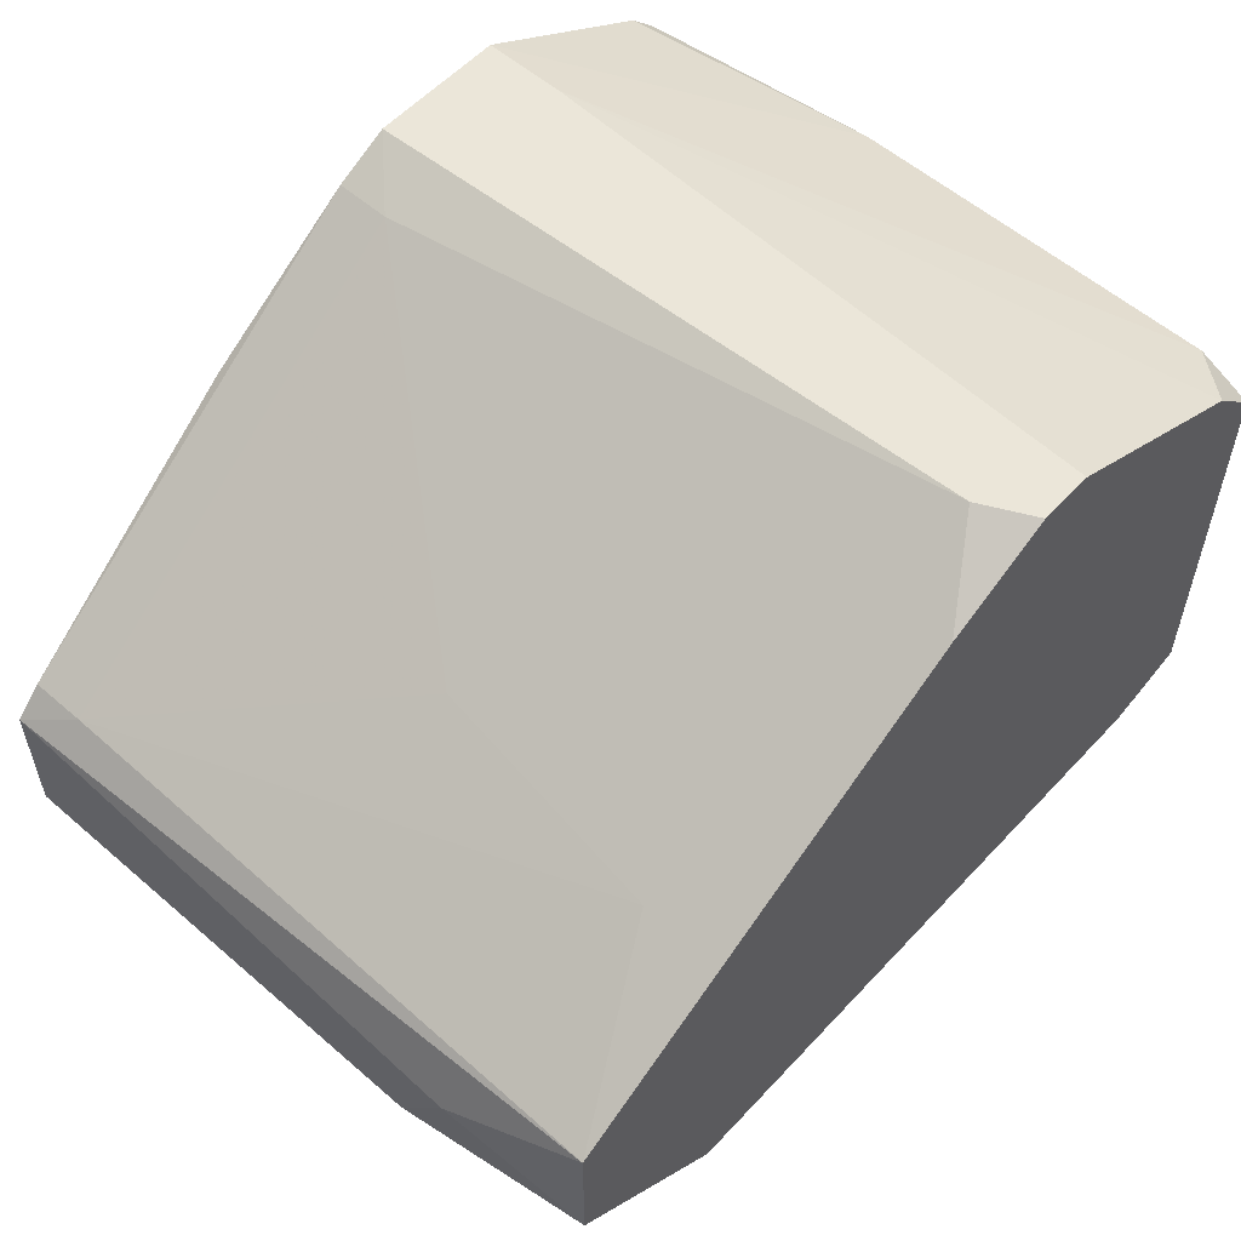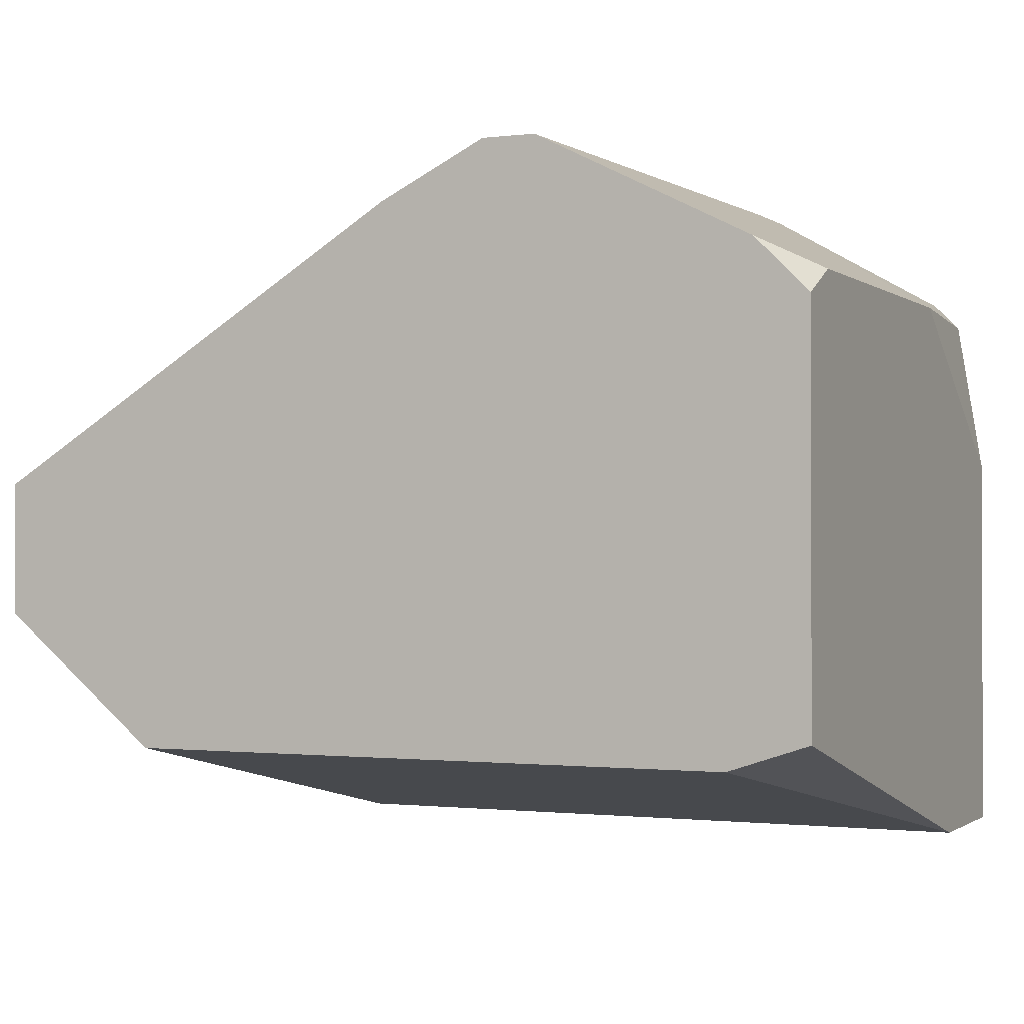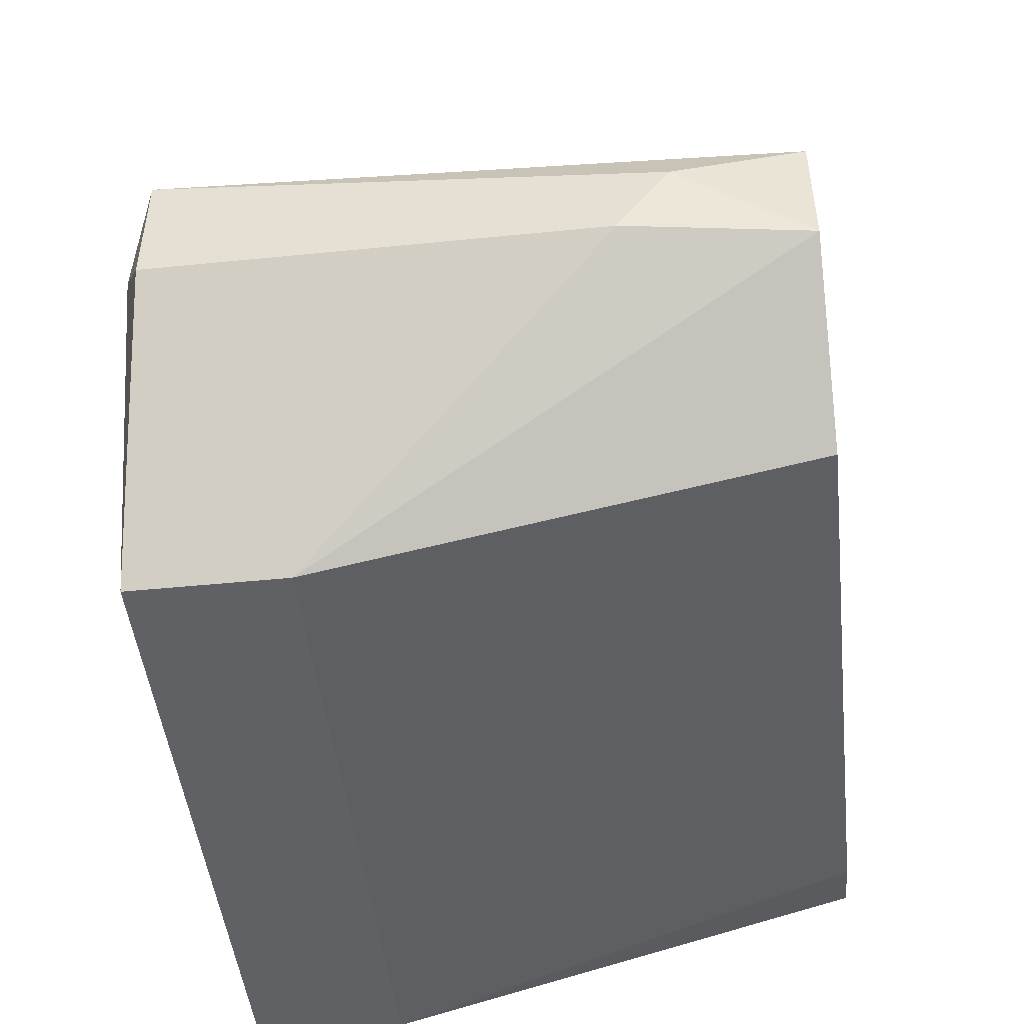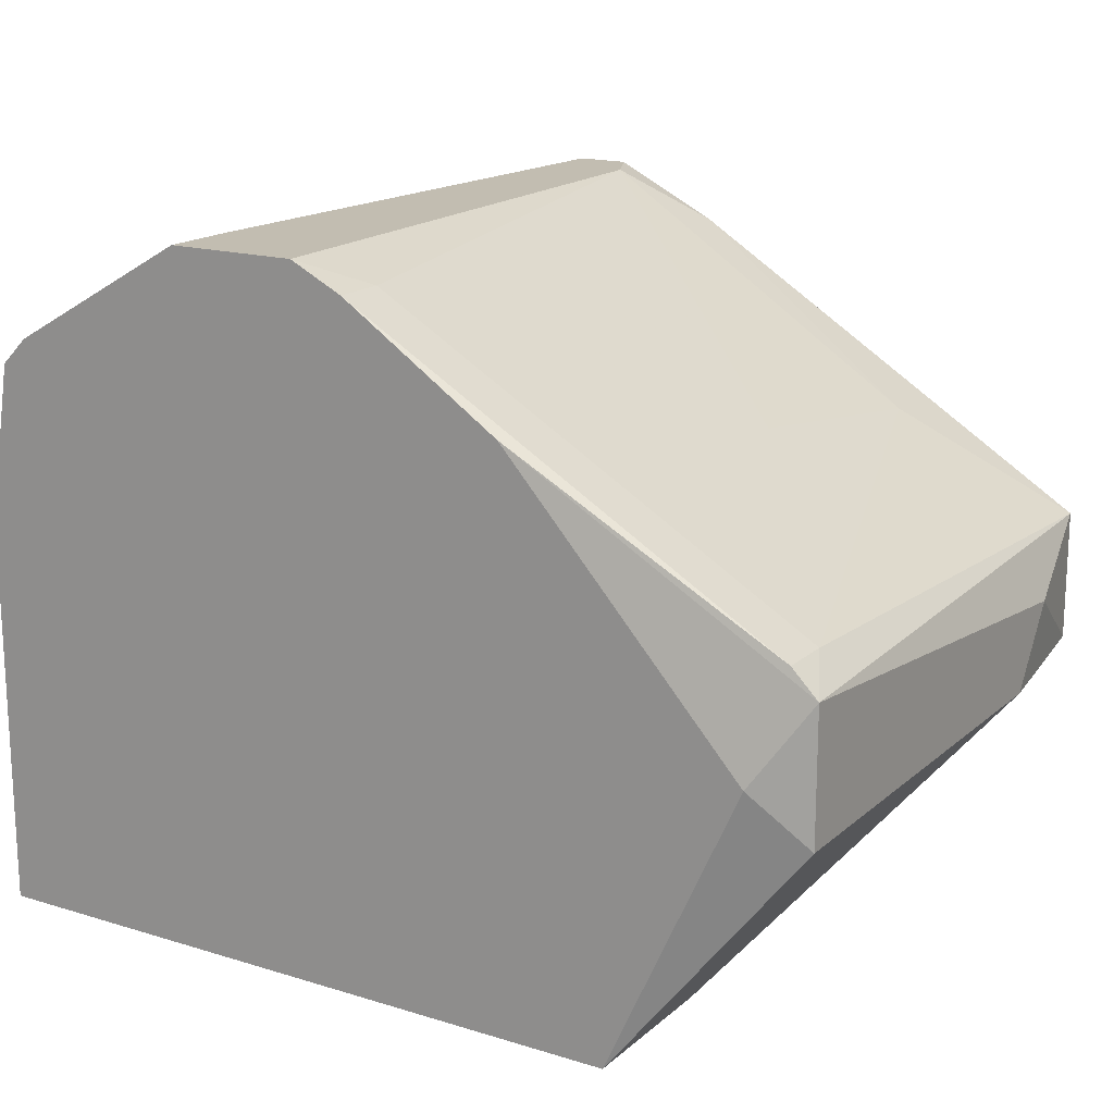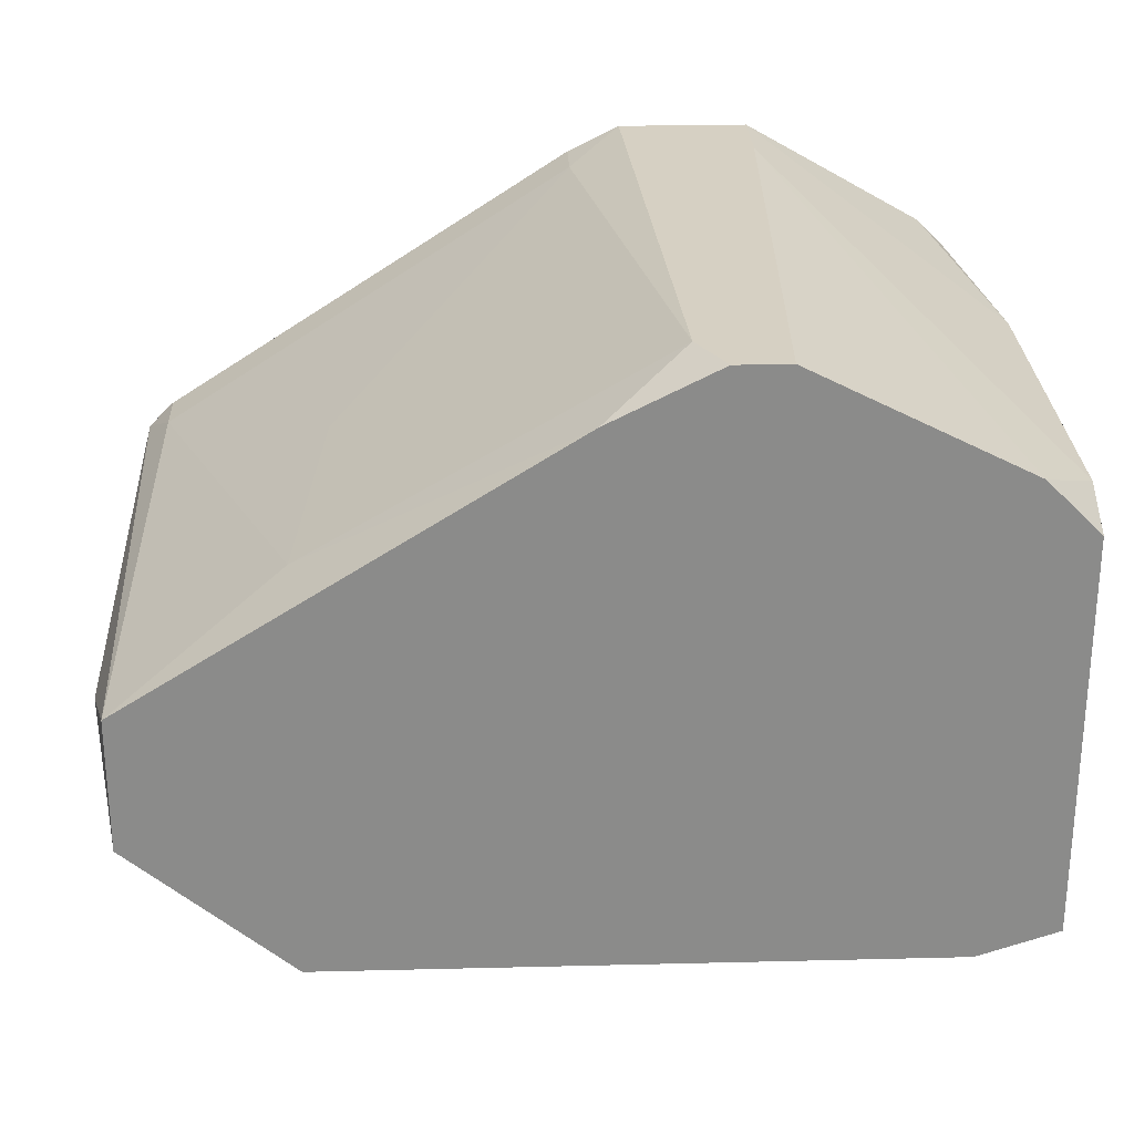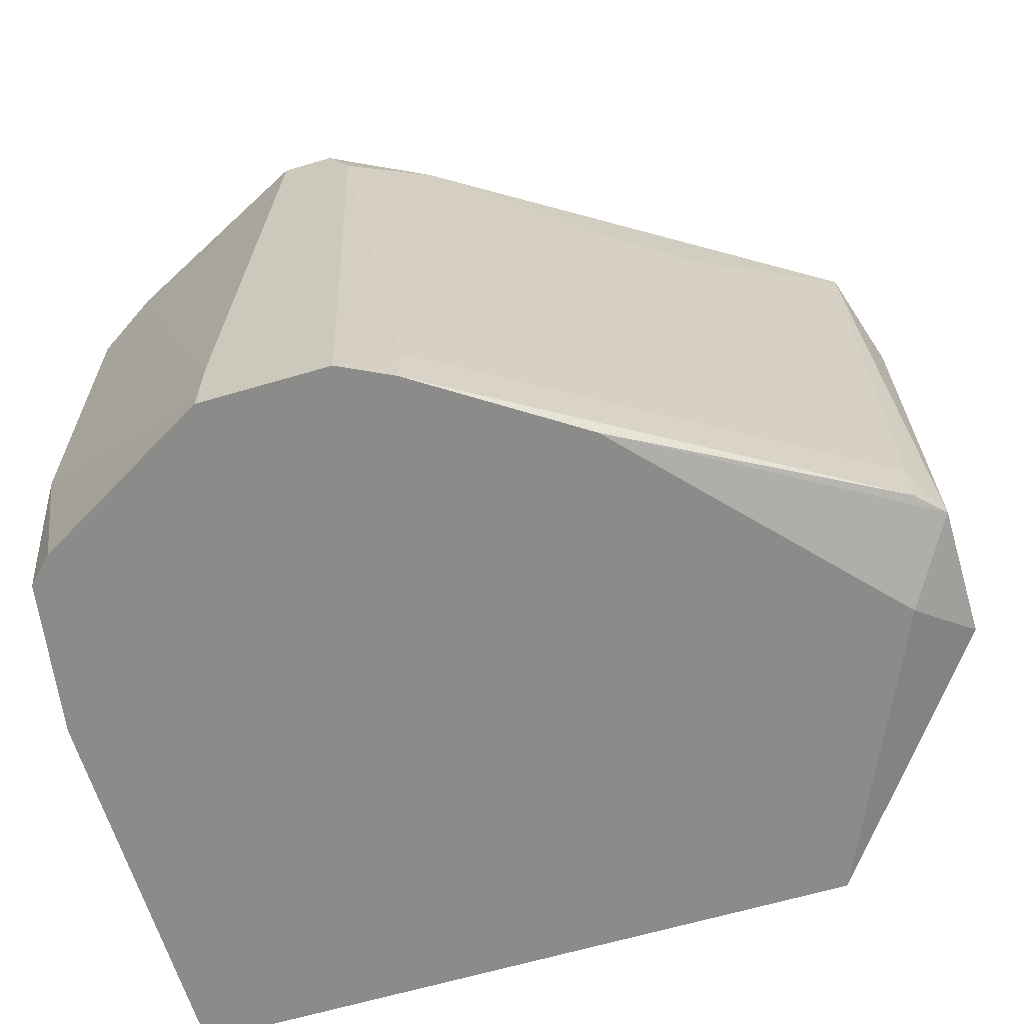
<metadata>
{"format":"obj","ext":"obj","renderer":"f3d","projection":"perspective","resolution":1024,"background":"white","views":[{"elev":56.6,"azim":-47.9,"up":"+Y"},{"elev":-0.9,"azim":24.3,"up":"+Y"},{"elev":-47.9,"azim":-83.6,"up":"+Y"},{"elev":17.0,"azim":-148.3,"up":"+Y"},{"elev":26.5,"azim":-2.2,"up":"+Y"},{"elev":-63.7,"azim":-163.4,"up":"+Z"}]}
</metadata>
<code>
v -0.02951 0.01232 -0.06316
v -0.02951 0.01232 -0.03857
v -0.02951 0.01667 -0.03567
v -0.02951 0.01954 -0.06316
v -0.02806 0.02099 -0.06316
v -0.02806 0.02099 -0.06026
v -0.02806 0.01232 -0.02843
v -0.02806 0.01954 -0.02843
v -0.02661 0.01522 -0.0646
v -0.004922 0.03402 -0.02843
v -0.004922 0.03547 -0.0646
v -0.004922 0.03547 -0.06171
v -0.002024 0.03692 -0.0646
v -0.000575 0.03692 -0.03133
v 0.000874 0.03692 -0.02843
v -0.01938 -0.000704 -0.0646
v -0.01938 -0.000704 -0.05592
v -0.01938 0.02534 -0.03278
v -0.01938 0.005084 -0.02843
v -0.01793 0.02678 -0.0458
v 0.003762 0.03692 -0.02843
v 0.005211 0.03692 -0.0646
v 0.005211 0.03692 -0.06026
v -0.01359 0.02968 -0.0646
v 0.01389 0.005084 -0.02843
v 0.01534 0.03113 -0.0646
v 0.01534 0.03113 -0.02843
v 0.01679 0.02968 -0.0646
v 0.01824 0.02099 -0.0646
v 0.01824 -0.000704 -0.0646
v 0.01824 -0.000704 -0.05592
v 0.01824 0.02823 -0.02843
v 0.01824 0.02968 -0.05158
v 0.01824 0.02968 -0.03133
v 0.01824 0.006532 -0.02843
f 14 18 10
f 32 8 19
f 9 22 16
f 31 32 35
f 32 19 35
f 32 31 29
f 16 22 29
f 23 22 15
f 8 32 15
f 31 16 30
f 29 31 30
f 16 29 30
f 22 9 11
f 29 22 28
f 31 19 17
f 16 31 17
f 2 16 17
f 9 16 1
f 16 2 1
f 22 23 34
f 32 29 34
f 19 31 25
f 31 35 25
f 35 19 25
f 15 22 14
f 19 8 7
f 17 19 7
f 2 17 7
f 23 15 21
f 15 32 21
f 9 1 4
f 1 2 4
f 29 28 33
f 22 34 33
f 34 29 33
f 22 11 13
f 14 22 13
f 7 8 3
f 2 7 3
f 8 4 3
f 4 2 3
f 11 5 12
f 13 11 12
f 14 13 12
f 20 14 12
f 20 12 6
f 5 4 6
f 4 8 6
f 12 5 6
f 28 22 26
f 22 33 26
f 33 28 26
f 14 20 18
f 20 6 18
f 6 8 18
f 11 9 24
f 5 11 24
f 9 4 24
f 4 5 24
f 34 23 27
f 32 34 27
f 23 21 27
f 21 32 27
f 8 15 10
f 15 14 10
f 18 8 10

</code>
